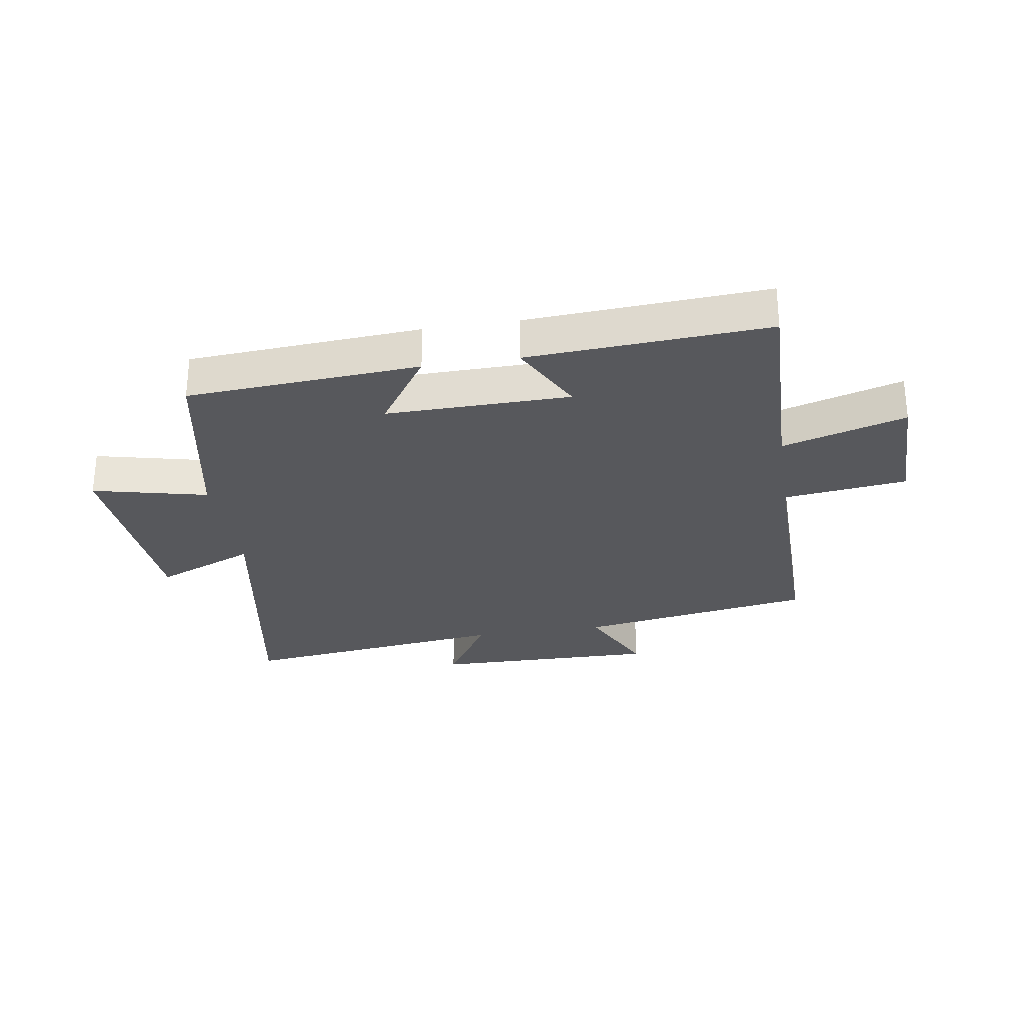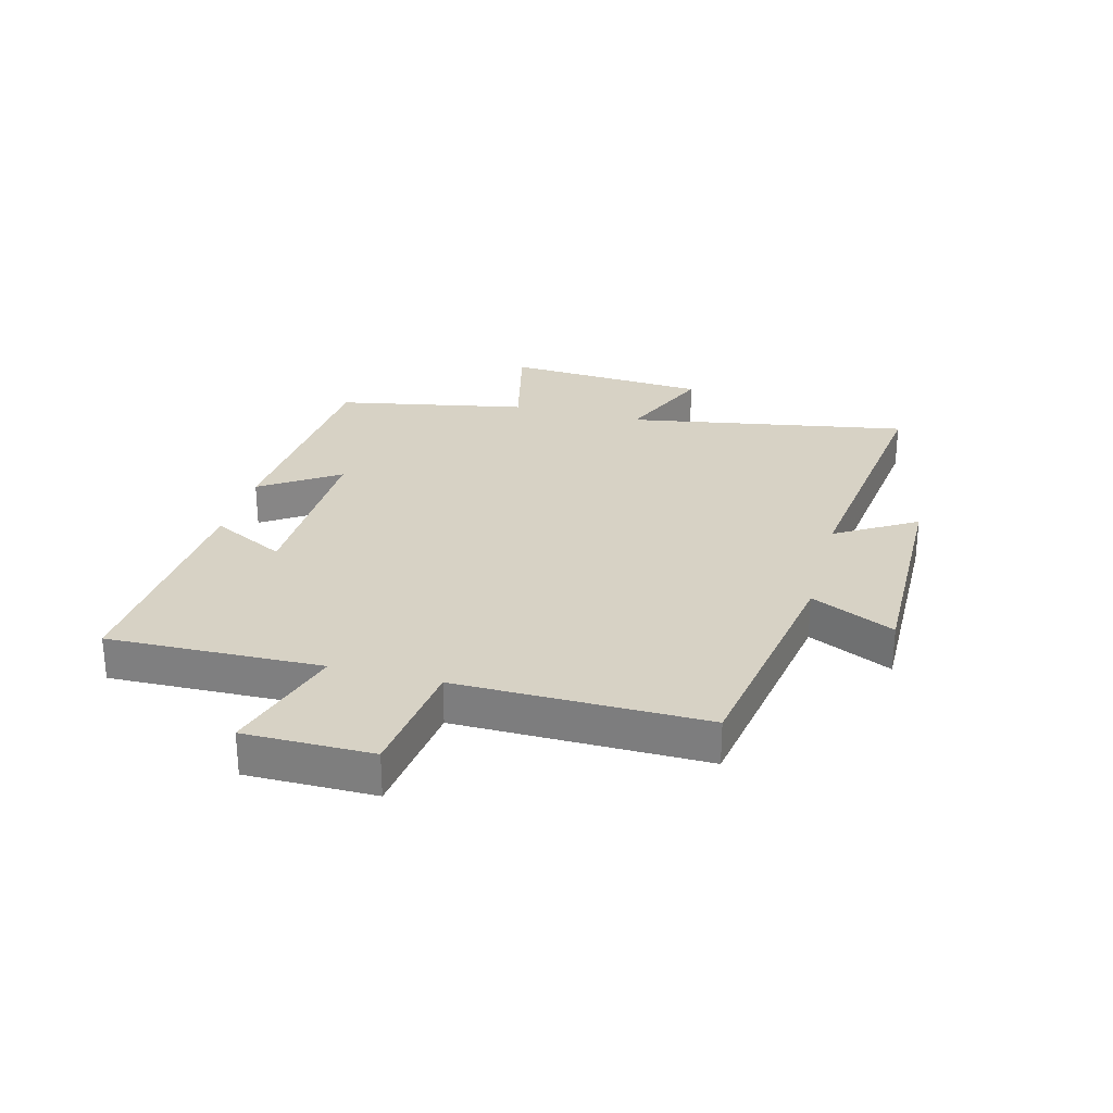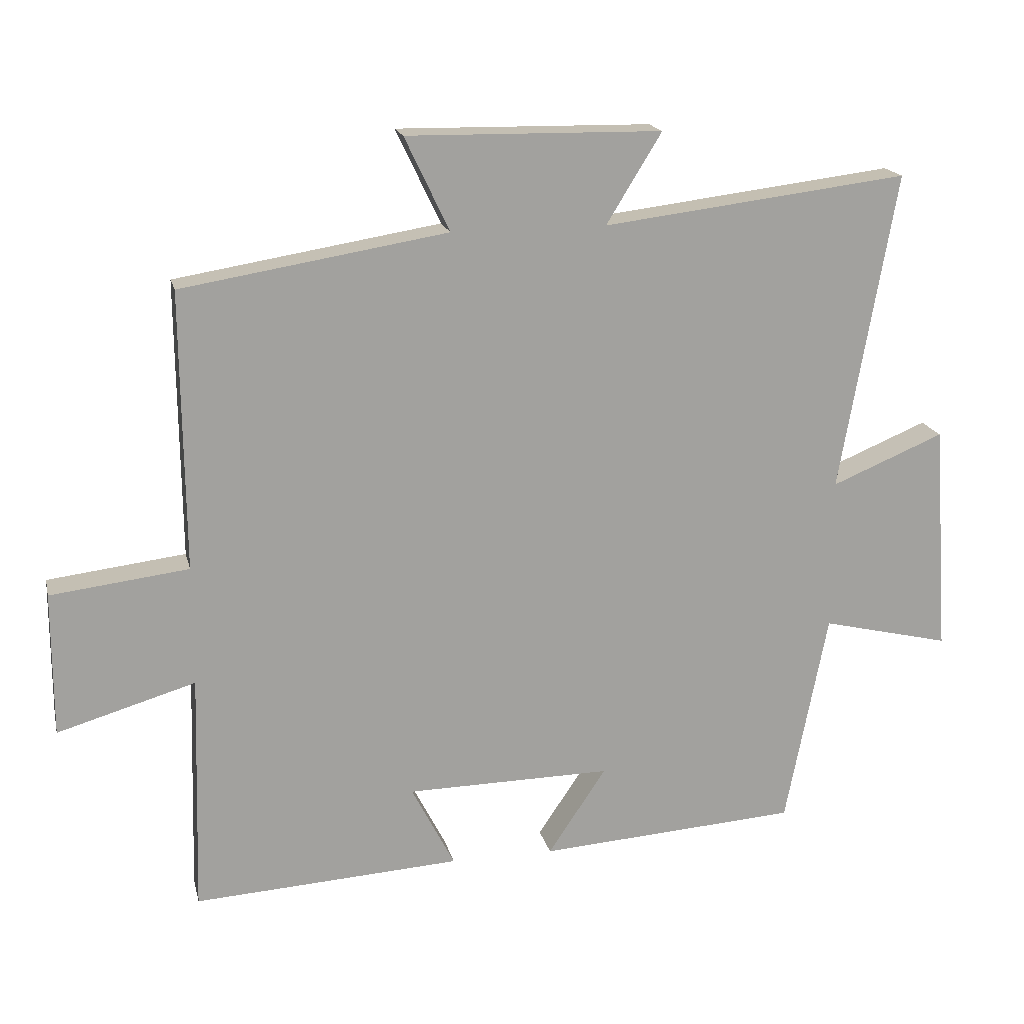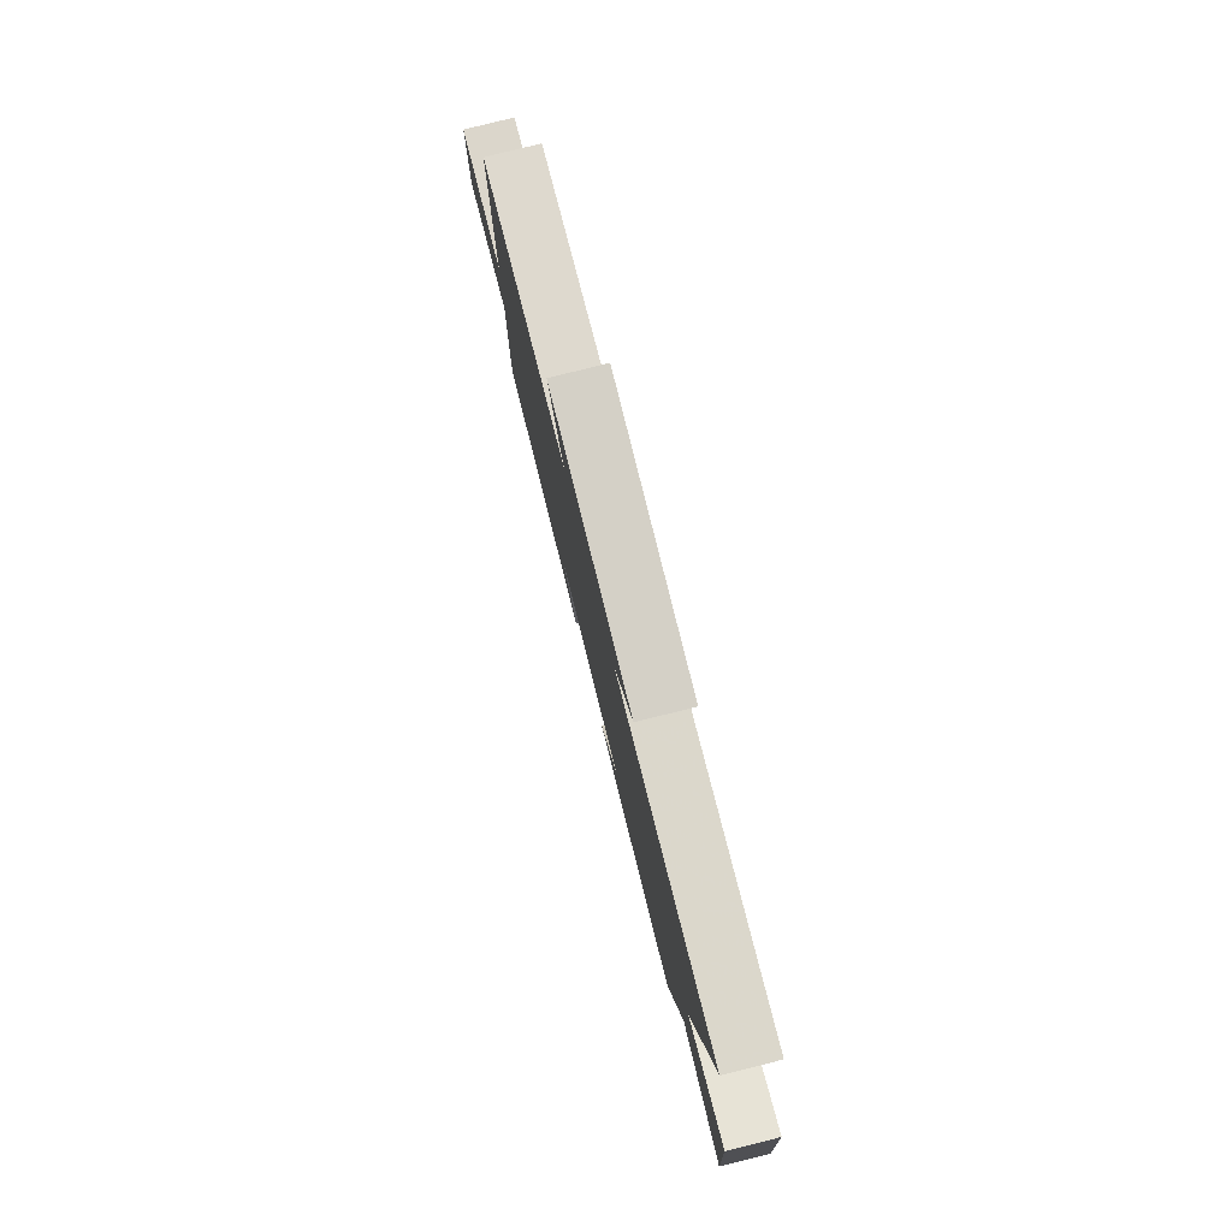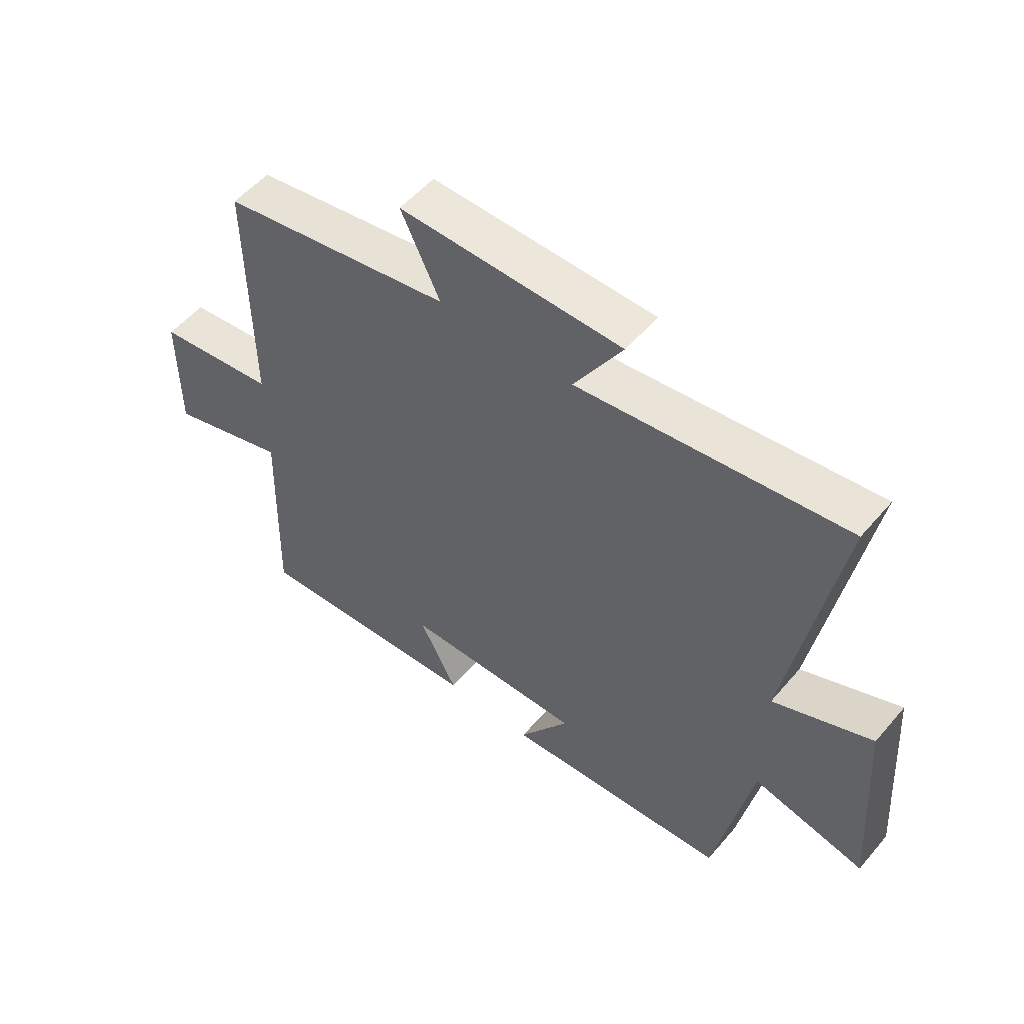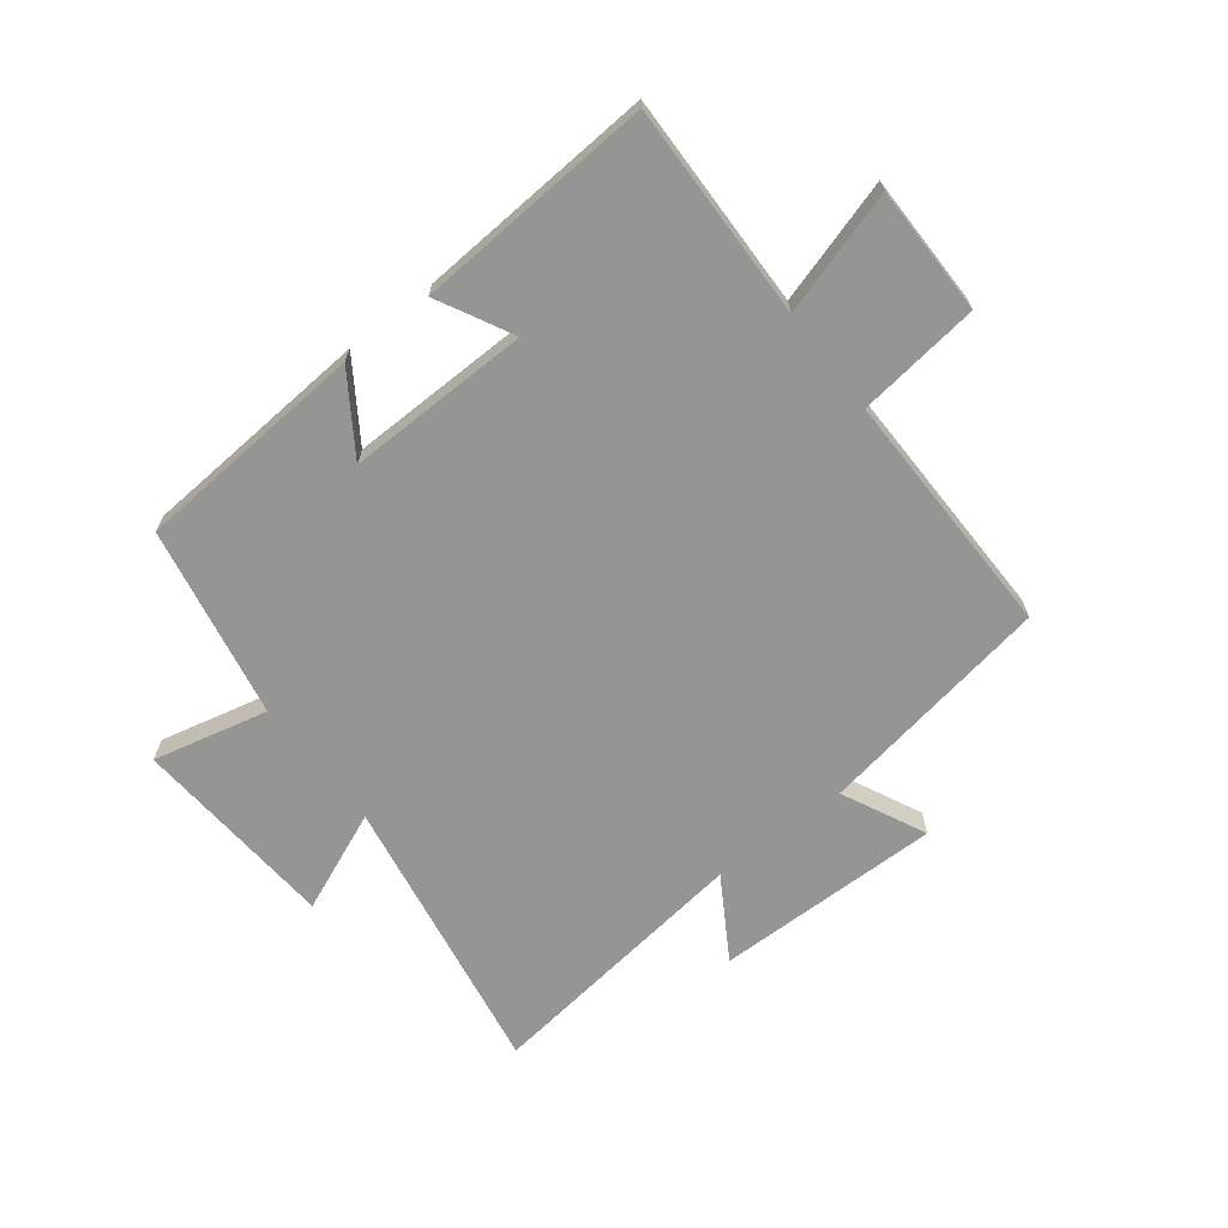
<metadata>
{"format":"obj","ext":"obj","renderer":"f3d","projection":"perspective","resolution":1024,"background":"white","views":[{"elev":-28.4,"azim":-170.9,"up":"+Y"},{"elev":27.6,"azim":-75.1,"up":"+Y"},{"elev":17.8,"azim":-12.9,"up":"+Z"},{"elev":79.7,"azim":76.0,"up":"+Z"},{"elev":53.8,"azim":39.4,"up":"+Z"},{"elev":-67.3,"azim":-142.0,"up":"+Y"}]}
</metadata>
<code>
v -0.51 0.07 -0.524
v -0.5 0.07 -0.163
v -0.707 0.07 -0.224
v -0.707 0.07 -0.008
v -0.5 0.07 0.017
v -0.504 0.07 0.435
v -0.106 0.07 0.5
v -0.173 0.07 0.641
v 0.209 0.07 0.635
v 0.126 0.07 0.5
v 0.584 0.07 0.556
v 0.5 0.07 0.078
v 0.669 0.07 0.148
v 0.693 0.07 -0.198
v 0.5 0.07 -0.152
v 0.437 0.07 -0.474
v 0.047 0.07 -0.5
v 0.134 0.07 -0.37
v -0.174 0.07 -0.374
v -0.109 0.07 -0.5
v -0.51 0 -0.524
v -0.5 0 -0.163
v -0.707 0 -0.224
v -0.707 0 -0.008
v -0.5 0 0.017
v -0.504 0 0.435
v -0.106 0 0.5
v -0.173 0 0.641
v 0.209 0 0.635
v 0.126 0 0.5
v 0.584 0 0.556
v 0.5 0 0.078
v 0.669 0 0.148
v 0.693 0 -0.198
v 0.5 0 -0.152
v 0.437 0 -0.474
v 0.047 0 -0.5
v 0.134 0 -0.37
v -0.174 0 -0.374
v -0.109 0 -0.5
f 19 20 1 2
f 18 19 2
f 15 16 17 18
f 15 18 2
f 12 13 14 15
f 12 15 2
f 10 11 12 2
f 7 8 9 10
f 5 6 7 10
f 5 10 2 3
f 3 4 5
f 22 21 40 39
f 22 39 38
f 38 37 36 35
f 22 38 35
f 35 34 33 32
f 22 35 32
f 22 32 31 30
f 30 29 28 27
f 30 27 26 25
f 23 22 30 25
f 25 24 23
f 1 21 22 2
f 2 22 23 3
f 3 23 24 4
f 4 24 25 5
f 5 25 26 6
f 6 26 27 7
f 7 27 28 8
f 8 28 29 9
f 9 29 30 10
f 10 30 31 11
f 11 31 32 12
f 12 32 33 13
f 13 33 34 14
f 14 34 35 15
f 15 35 36 16
f 16 36 37 17
f 17 37 38 18
f 18 38 39 19
f 19 39 40 20
f 20 40 21 1

</code>
